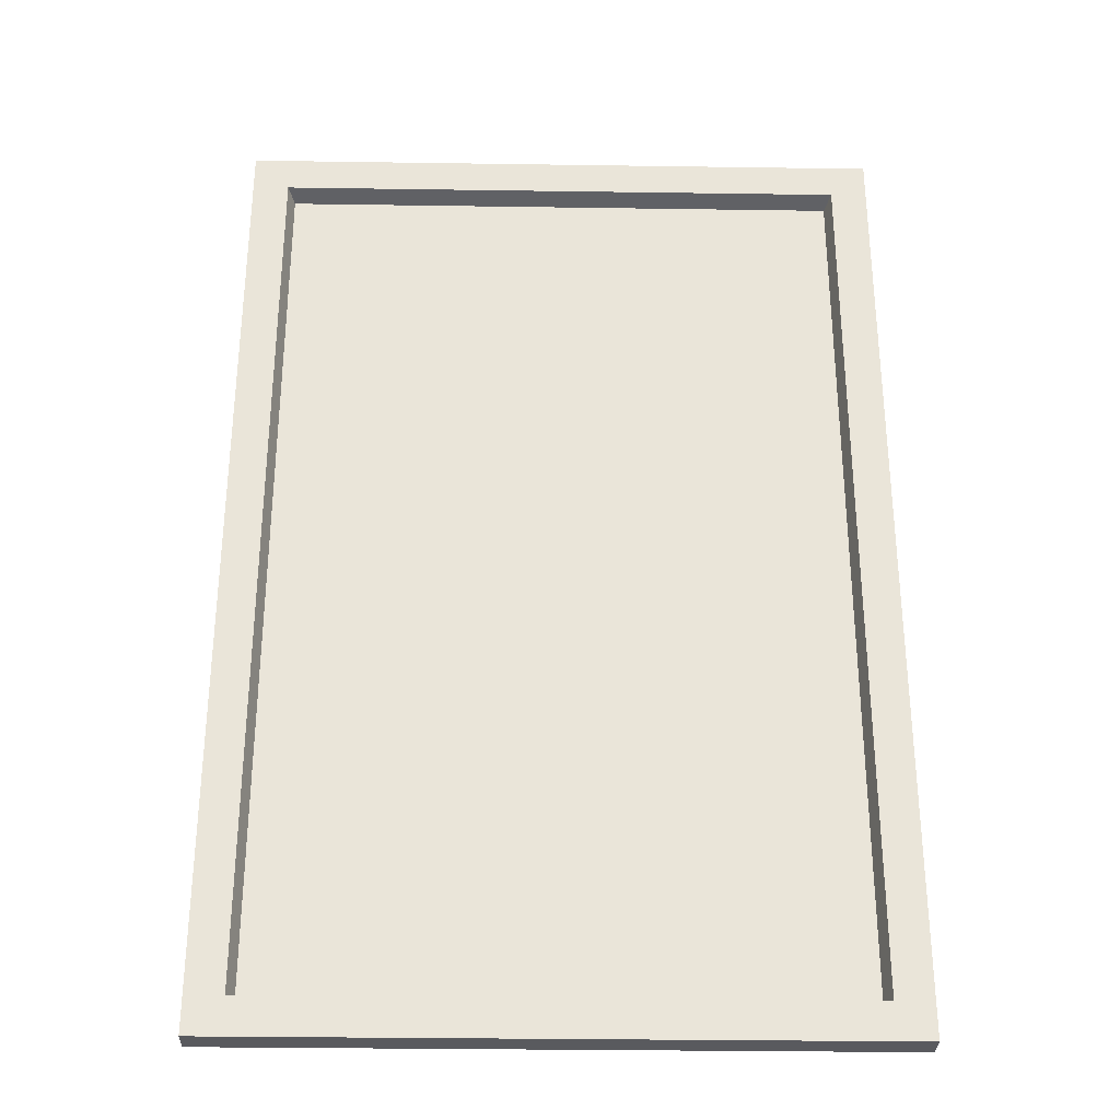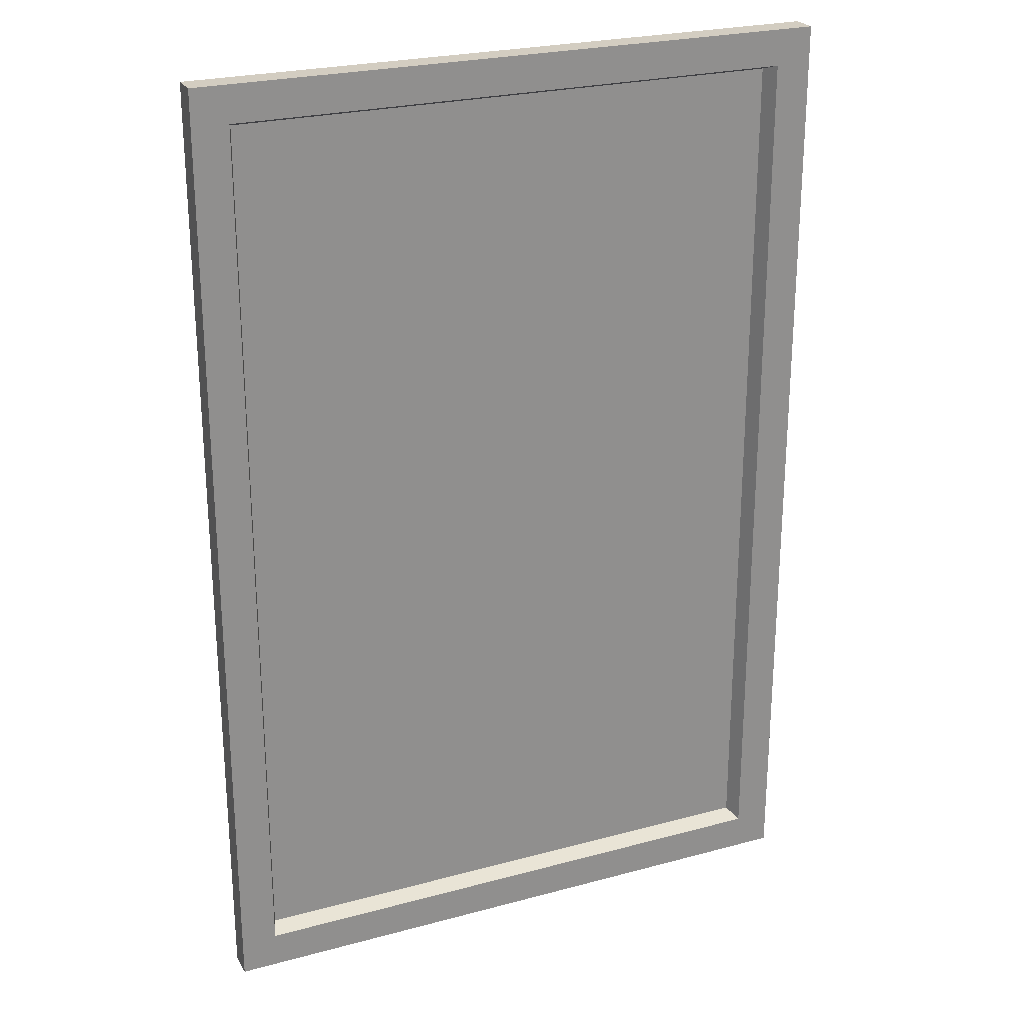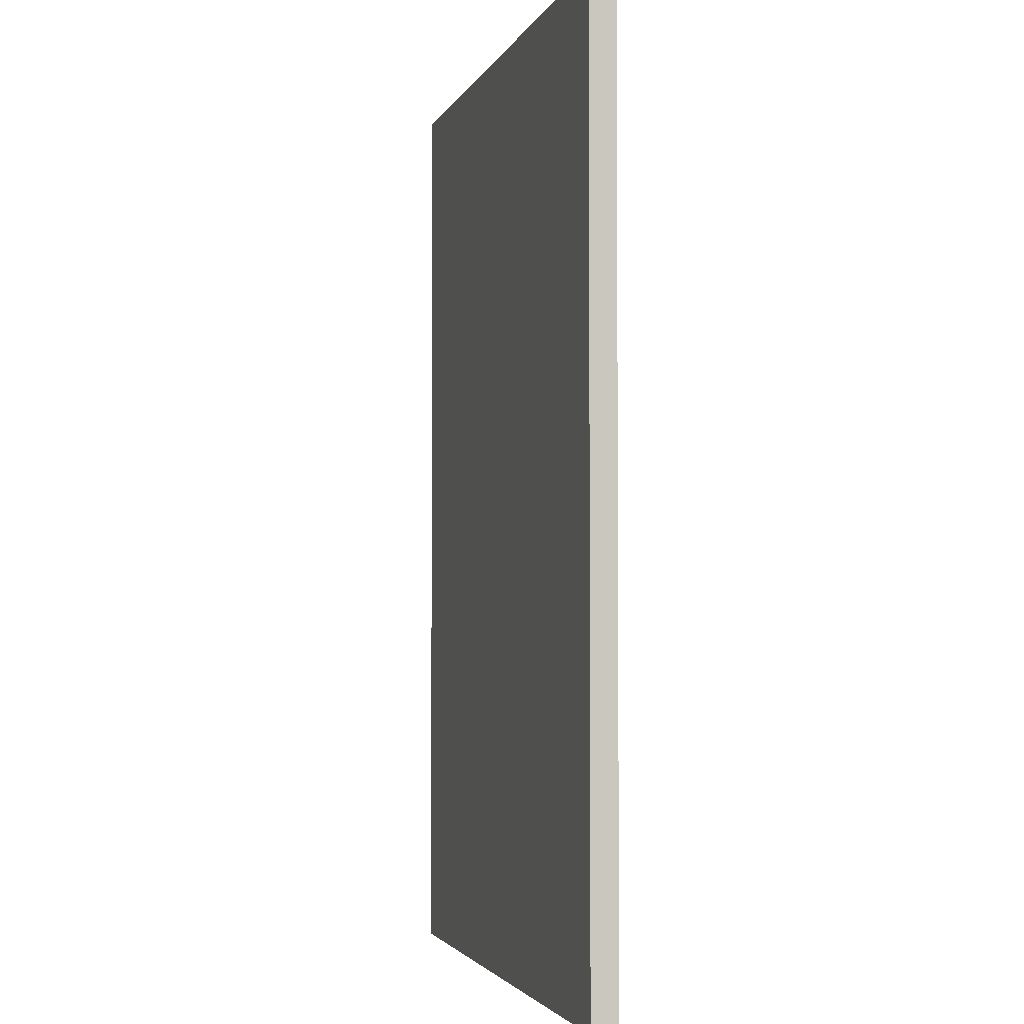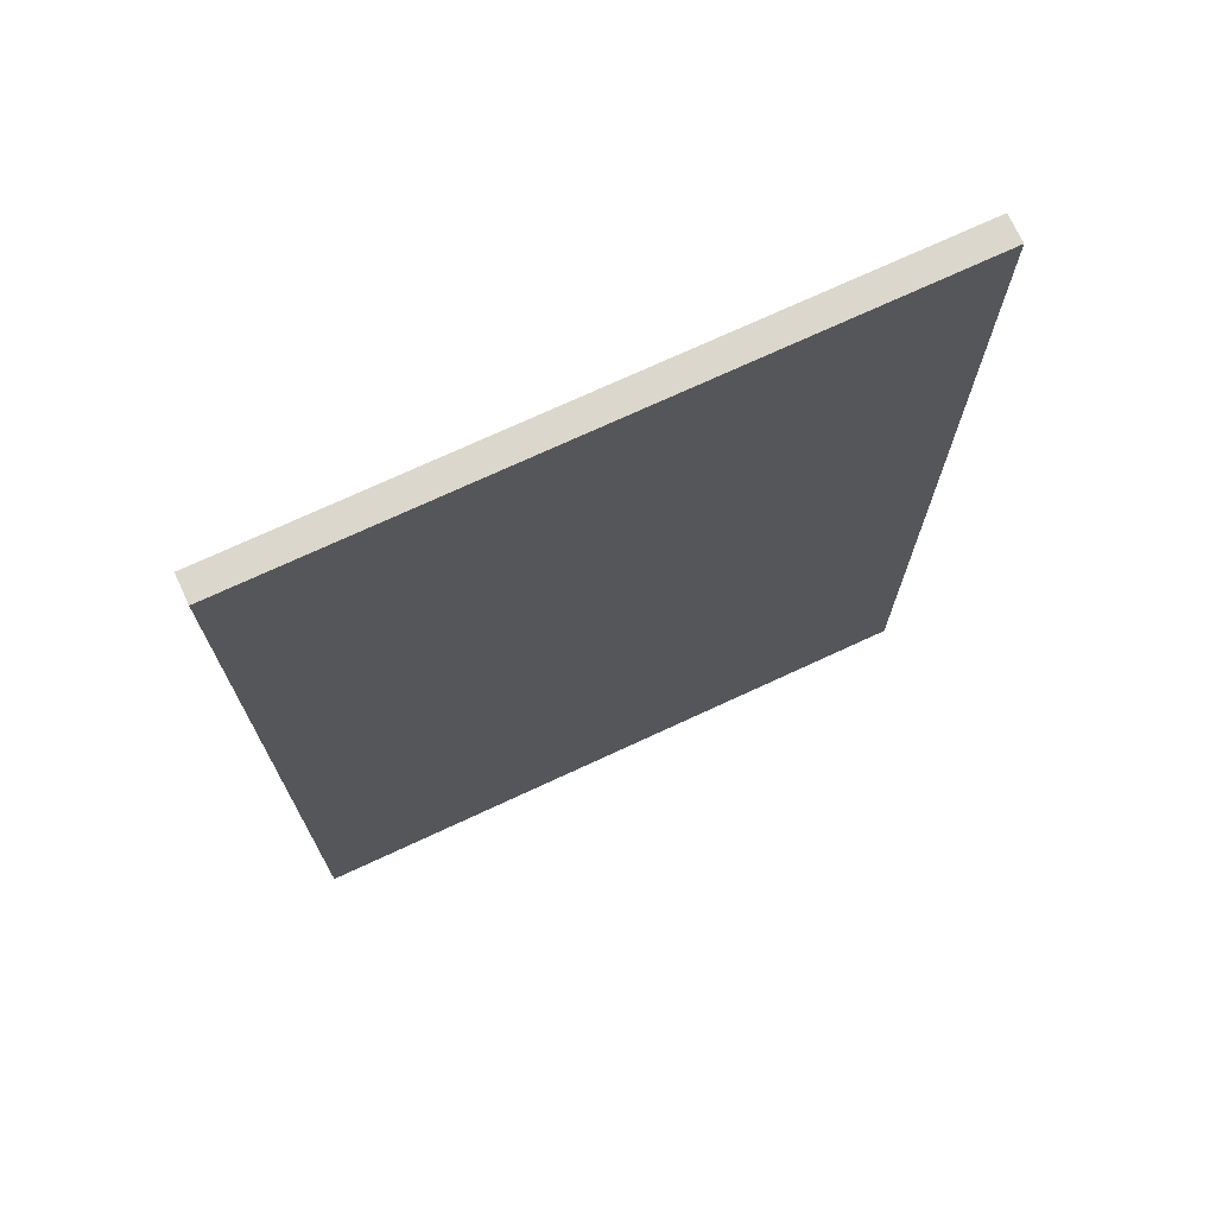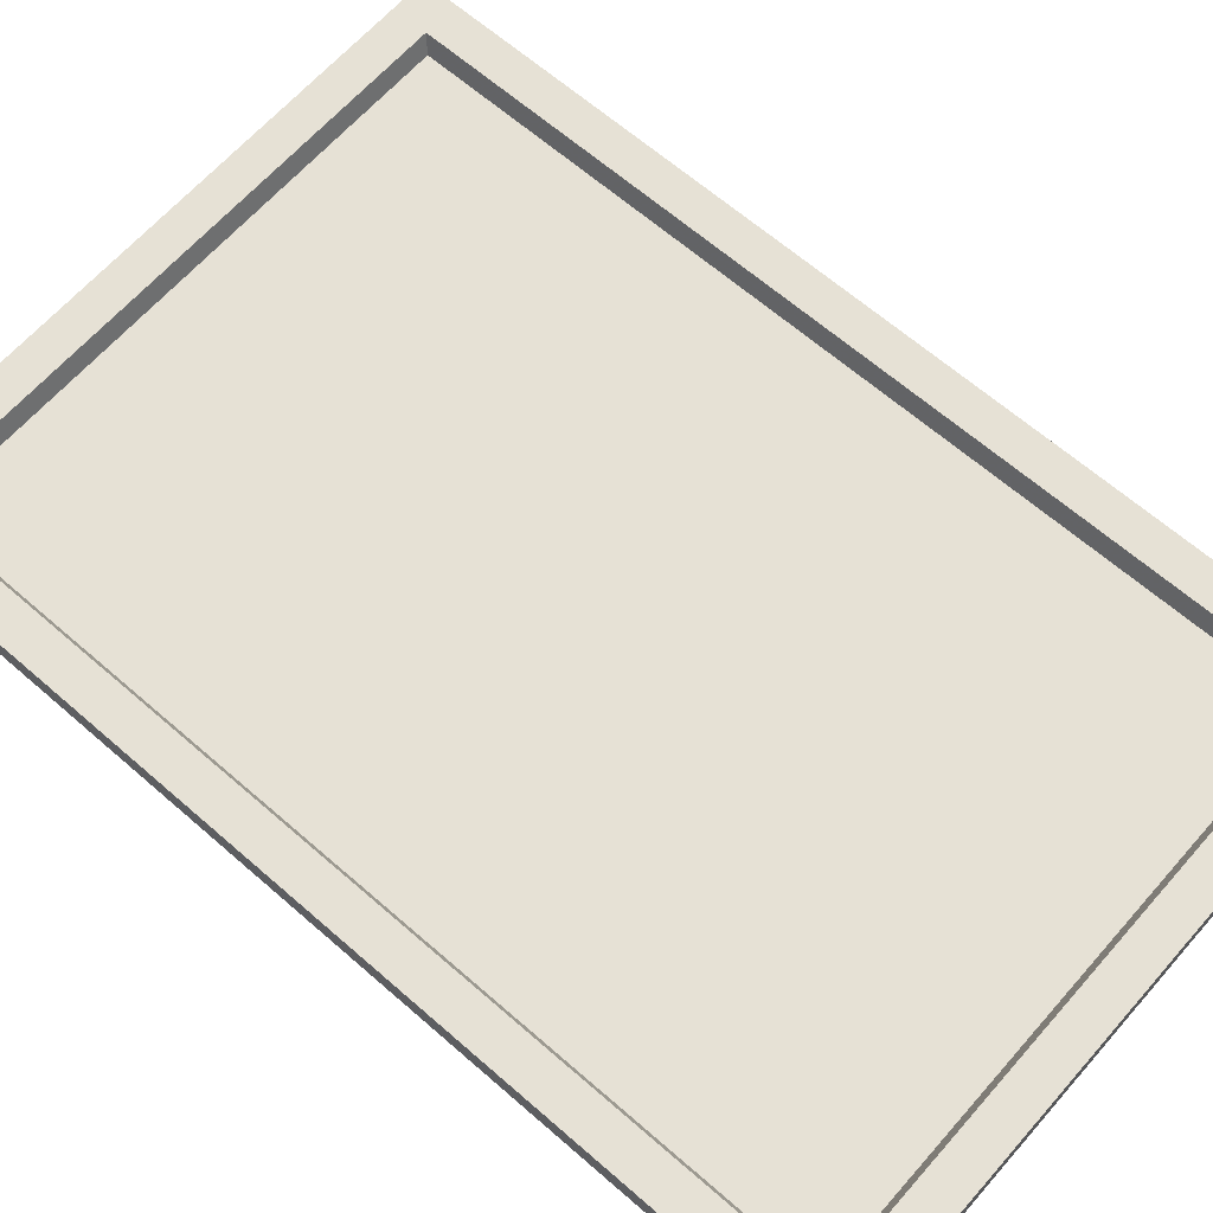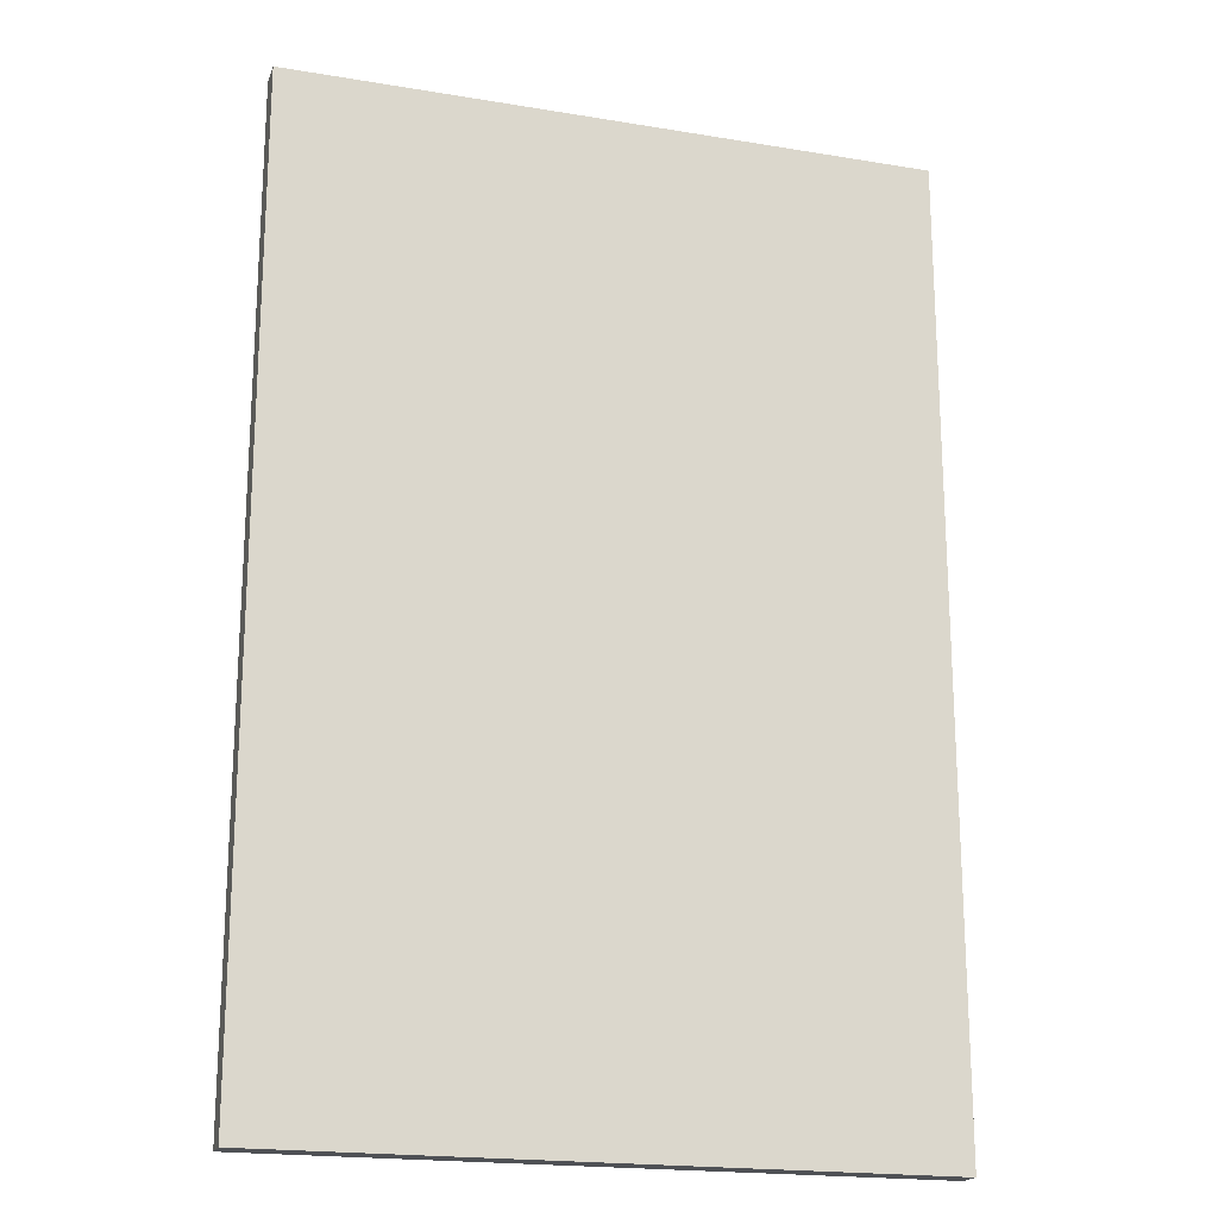
<metadata>
{"format":"obj","ext":"obj","renderer":"f3d","projection":"perspective","resolution":1024,"background":"white","views":[{"elev":-31.3,"azim":-1.2,"up":"+Y"},{"elev":24.8,"azim":-23.8,"up":"+Y"},{"elev":-2.9,"azim":-104.9,"up":"+Y"},{"elev":72.8,"azim":155.1,"up":"+Y"},{"elev":64.7,"azim":-48.7,"up":"+Z"},{"elev":-19.5,"azim":162.8,"up":"+Y"}]}
</metadata>
<code>
o window_002_Plane.003
v 0.5008 -0.75 -0
v 0.5008 0.75 0
v 0.4443 -0.6935 0.04143
v 0.4443 0.6935 0.04143
v 0.5008 -0.75 0.04143
v 0.5008 0.75 0.04143
v 0.4347 -0.6839 0.01227
v 0.4347 0.6839 0.01227
v -0.5008 -0.75 -0
v -0.5008 0.75 0
v -0.4443 -0.6935 0.04143
v -0.4443 0.6935 0.04143
v -0.5008 -0.75 0.04143
v -0.5008 0.75 0.04143
v -0.4347 -0.6839 0.01227
v -0.4347 0.6839 0.01227
f 10 14 6 2
f 3 4 8 7
f 1 2 6 5
f 5 13 9 1
f 11 13 5 3
f 6 14 12 4
f 4 3 5 6
f 8 16 15 7
f 7 15 11 3
f 12 16 8 4
f 11 15 16 12
f 9 13 14 10
f 12 14 13 11
f 1 9 10 2

</code>
